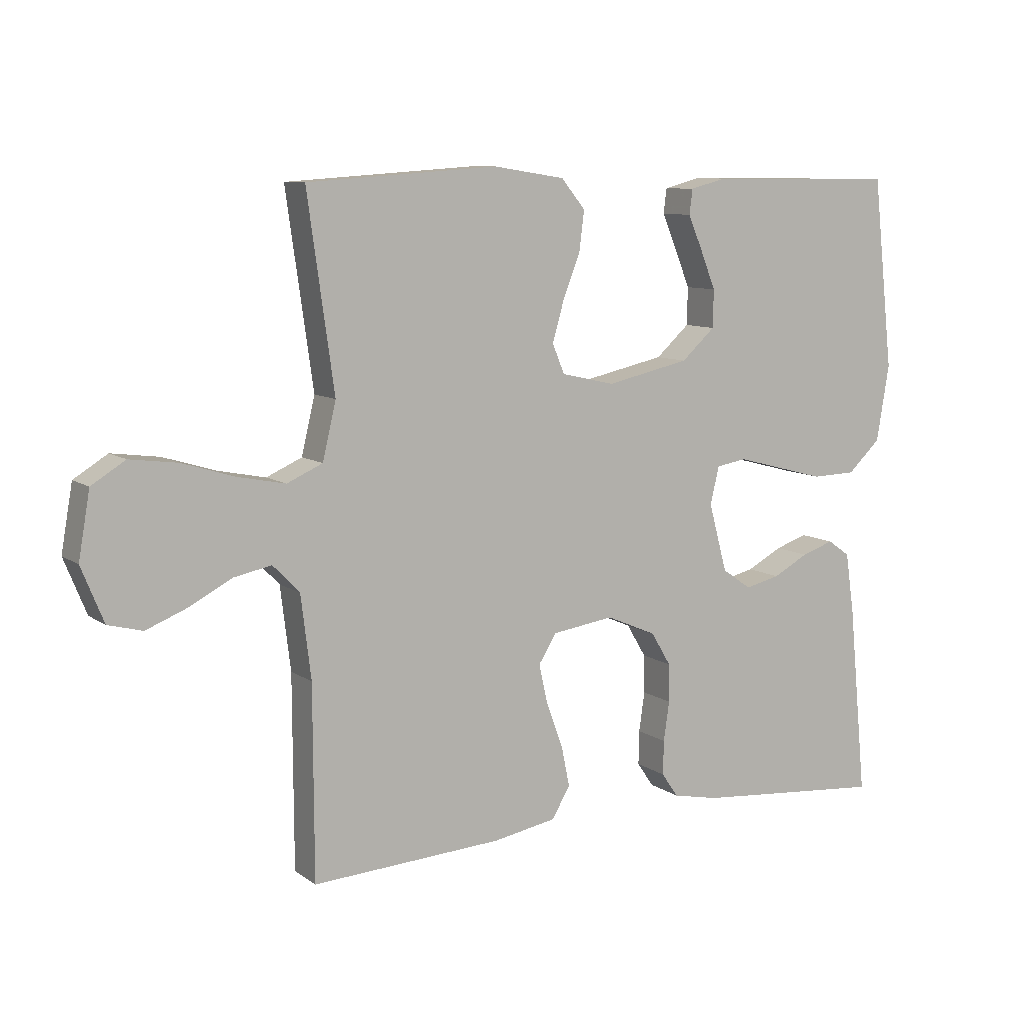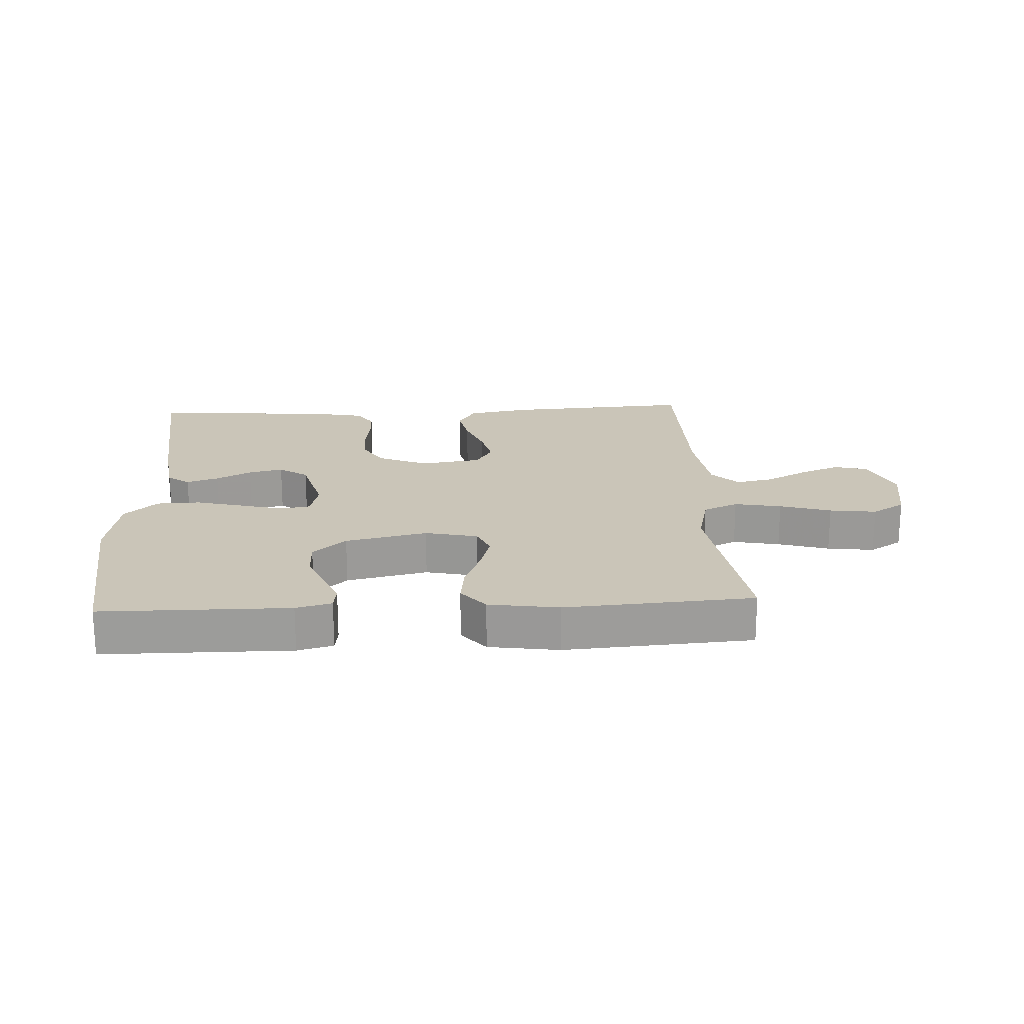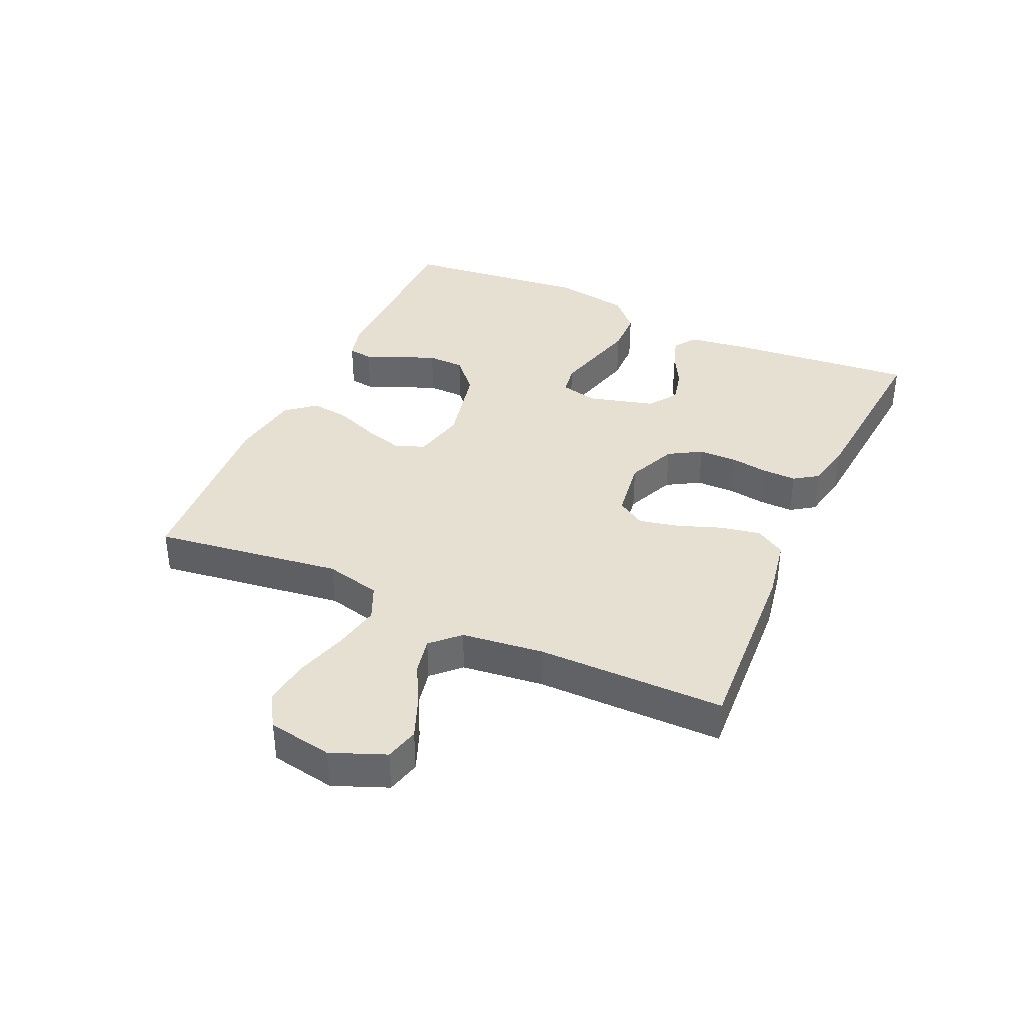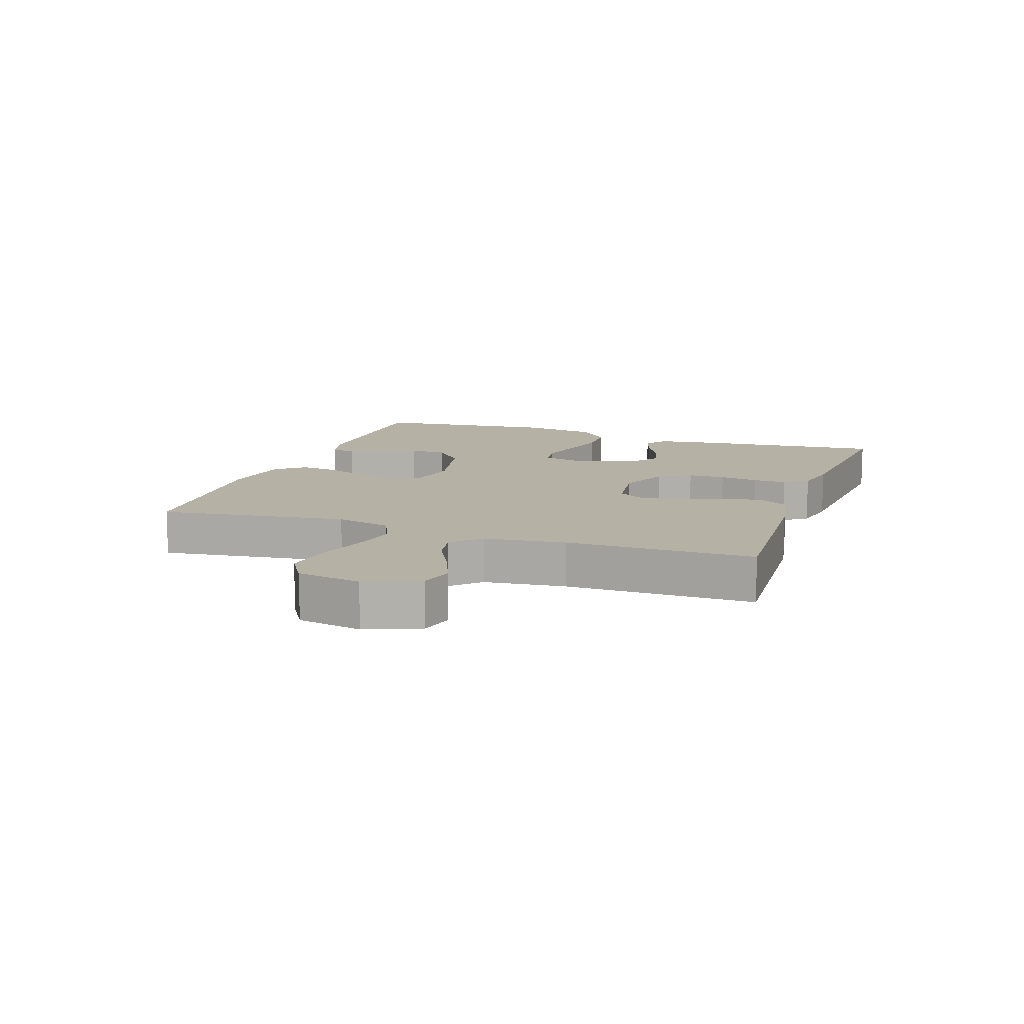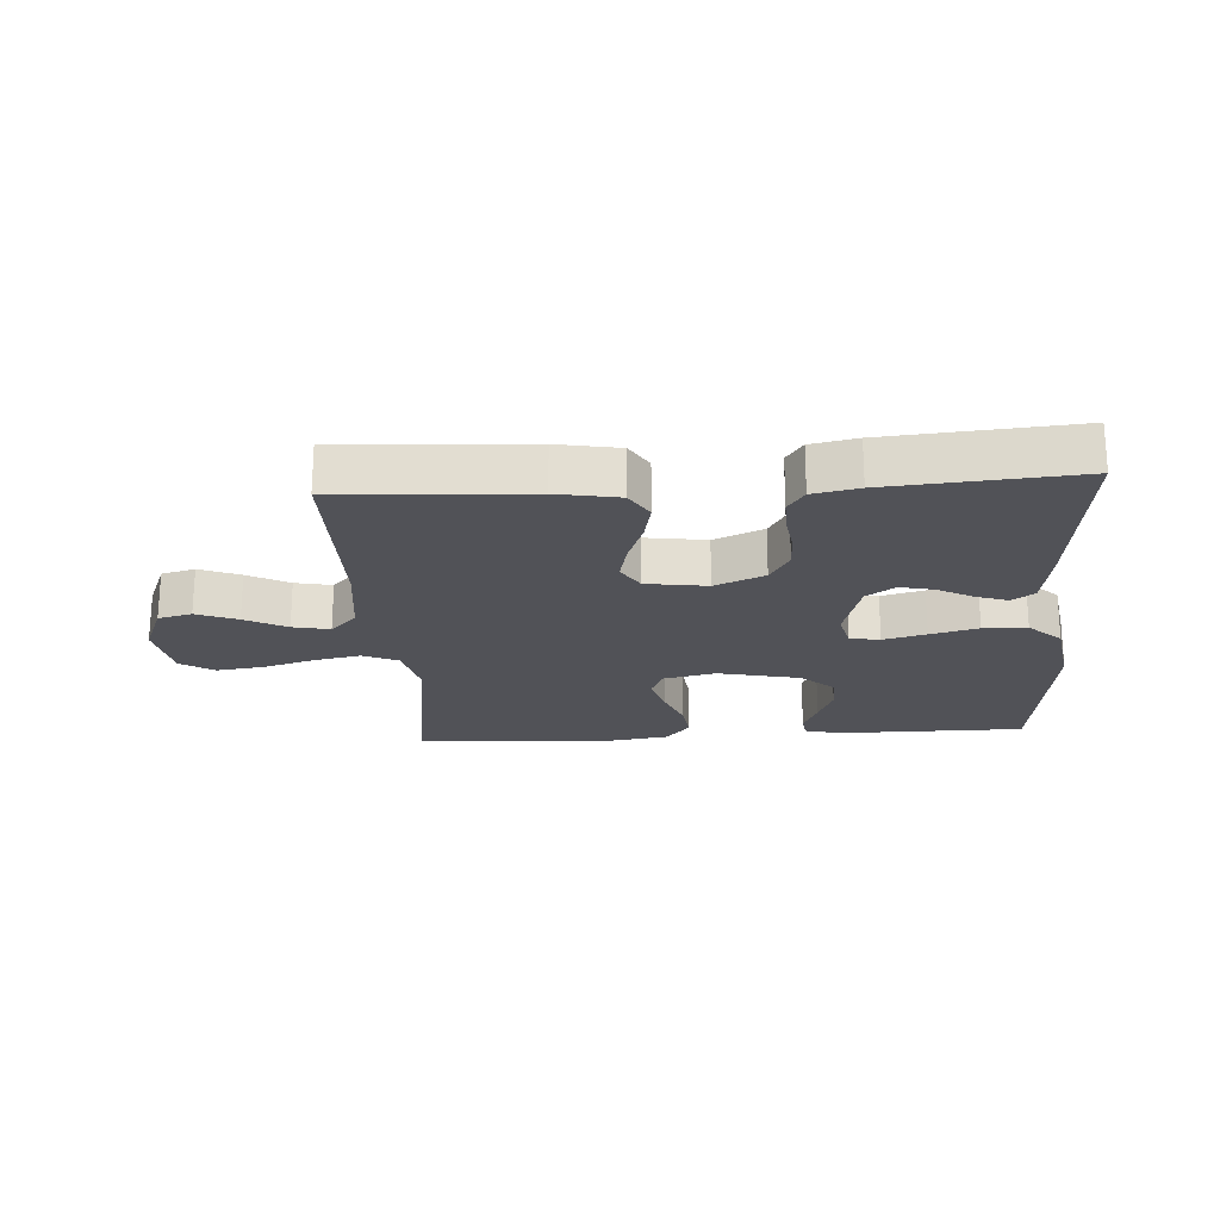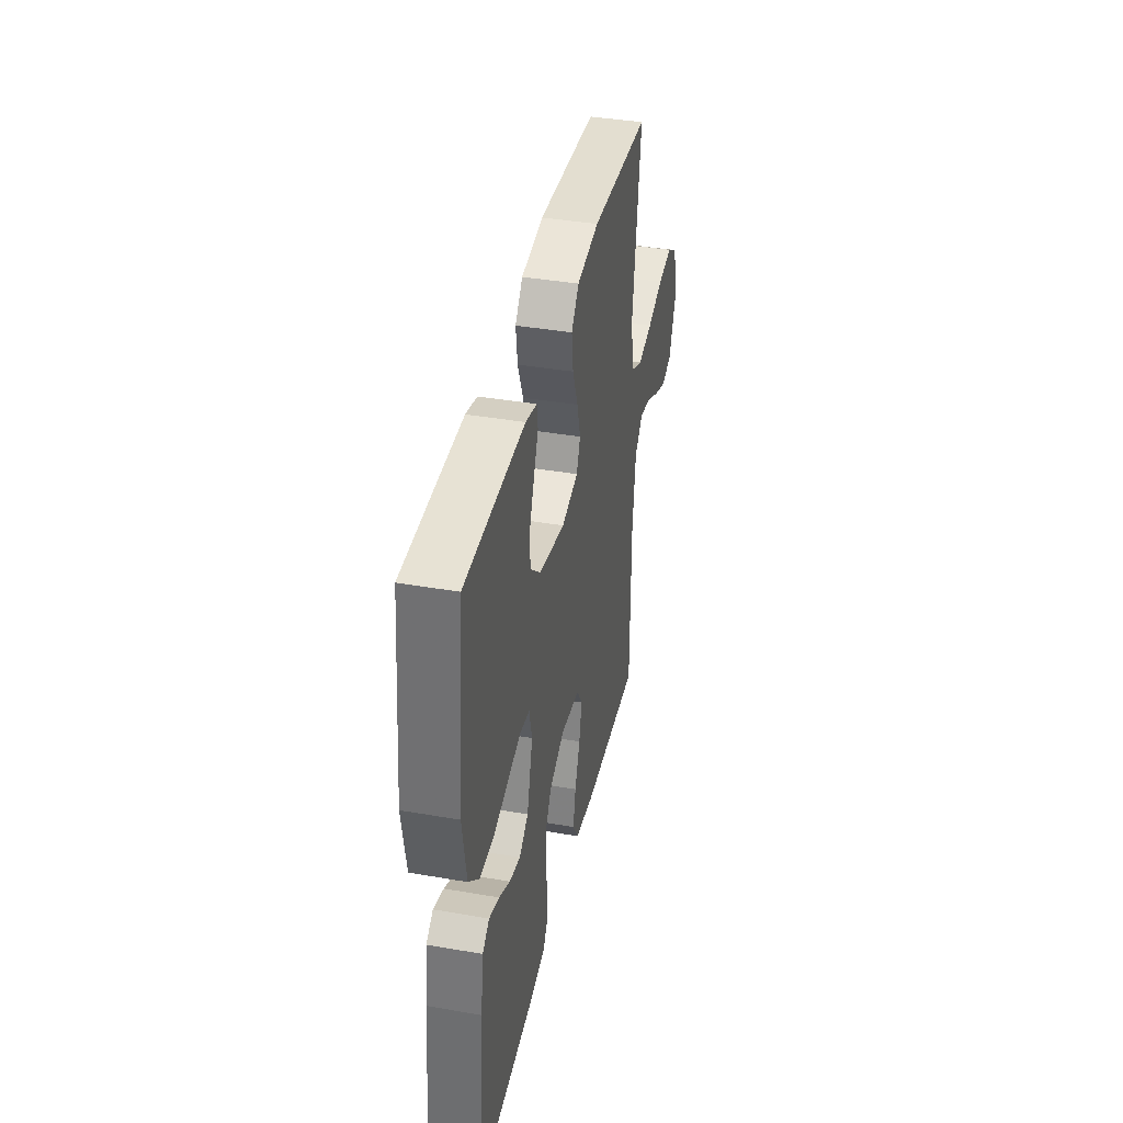
<metadata>
{"format":"obj","ext":"obj","renderer":"f3d","projection":"perspective","resolution":1024,"background":"white","views":[{"elev":9.1,"azim":149.9,"up":"+Z"},{"elev":20.3,"azim":-3.0,"up":"+Y"},{"elev":37.8,"azim":114.5,"up":"+Y"},{"elev":11.8,"azim":109.3,"up":"+Y"},{"elev":-21.6,"azim":-176.4,"up":"+Y"},{"elev":39.4,"azim":-77.8,"up":"+Z"}]}
</metadata>
<code>
v 0.5 0.07 -0.5
v 0.2 0.07 -0.482
v 0.101 0.07 -0.464
v 0.072 0.07 -0.416
v 0.085 0.07 -0.352
v 0.111 0.07 -0.282
v 0.125 0.07 -0.219
v 0.097 0.07 -0.174
v 0 0.07 -0.16
v -0.079 0.07 -0.194
v -0.11 0.07 -0.246
v -0.111 0.07 -0.306
v -0.102 0.07 -0.368
v -0.101 0.07 -0.422
v -0.127 0.07 -0.46
v -0.2 0.07 -0.475
v -0.5 0.07 -0.5
v -0.471 0.07 -0.2
v -0.457 0.07 -0.104
v -0.422 0.07 -0.079
v -0.371 0.07 -0.096
v -0.315 0.07 -0.126
v -0.26 0.07 -0.139
v -0.214 0.07 -0.107
v -0.185 0.07 0
v -0.199 0.07 0.059
v -0.247 0.07 0.067
v -0.315 0.07 0.049
v -0.391 0.07 0.029
v -0.461 0.07 0.031
v -0.513 0.07 0.08
v -0.533 0.07 0.2
v -0.5 0.07 0.5
v -0.2 0.07 0.502
v -0.143 0.07 0.487
v -0.138 0.07 0.448
v -0.161 0.07 0.394
v -0.185 0.07 0.334
v -0.184 0.07 0.275
v -0.131 0.07 0.227
v 0 0.07 0.198
v 0.084 0.07 0.217
v 0.103 0.07 0.263
v 0.085 0.07 0.326
v 0.058 0.07 0.395
v 0.05 0.07 0.458
v 0.088 0.07 0.504
v 0.2 0.07 0.521
v 0.5 0.07 0.5
v 0.458 0.07 0.2
v 0.479 0.07 0.111
v 0.535 0.07 0.086
v 0.61 0.07 0.101
v 0.692 0.07 0.126
v 0.767 0.07 0.136
v 0.82 0.07 0.103
v 0.838 0.07 0
v 0.803 0.07 -0.086
v 0.749 0.07 -0.1
v 0.684 0.07 -0.074
v 0.618 0.07 -0.039
v 0.559 0.07 -0.027
v 0.517 0.07 -0.07
v 0.501 0.07 -0.2
v 0.5 0 -0.5
v 0.2 0 -0.482
v 0.101 0 -0.464
v 0.072 0 -0.416
v 0.085 0 -0.352
v 0.111 0 -0.282
v 0.125 0 -0.219
v 0.097 0 -0.174
v 0 0 -0.16
v -0.079 0 -0.194
v -0.11 0 -0.246
v -0.111 0 -0.306
v -0.102 0 -0.368
v -0.101 0 -0.422
v -0.127 0 -0.46
v -0.2 0 -0.475
v -0.5 0 -0.5
v -0.471 0 -0.2
v -0.457 0 -0.104
v -0.422 0 -0.079
v -0.371 0 -0.096
v -0.315 0 -0.126
v -0.26 0 -0.139
v -0.214 0 -0.107
v -0.185 0 0
v -0.199 0 0.059
v -0.247 0 0.067
v -0.315 0 0.049
v -0.391 0 0.029
v -0.461 0 0.031
v -0.513 0 0.08
v -0.533 0 0.2
v -0.5 0 0.5
v -0.2 0 0.502
v -0.143 0 0.487
v -0.138 0 0.448
v -0.161 0 0.394
v -0.185 0 0.334
v -0.184 0 0.275
v -0.131 0 0.227
v 0 0 0.198
v 0.084 0 0.217
v 0.103 0 0.263
v 0.085 0 0.326
v 0.058 0 0.395
v 0.05 0 0.458
v 0.088 0 0.504
v 0.2 0 0.521
v 0.5 0 0.5
v 0.458 0 0.2
v 0.479 0 0.111
v 0.535 0 0.086
v 0.61 0 0.101
v 0.692 0 0.126
v 0.767 0 0.136
v 0.82 0 0.103
v 0.838 0 0
v 0.803 0 -0.086
v 0.749 0 -0.1
v 0.684 0 -0.074
v 0.618 0 -0.039
v 0.559 0 -0.027
v 0.517 0 -0.07
v 0.501 0 -0.2
f 58 59 60 61
f 56 57 58 61
f 56 61 62
f 53 54 55 56
f 52 53 56 62
f 51 52 62 63
f 47 48 49 50
f 44 45 46 47
f 43 44 47 50
f 42 43 50 51
f 34 35 36 37
f 34 37 38
f 33 34 38 39
f 27 28 29 30
f 27 30 31 32
f 19 20 21 22
f 19 22 23
f 18 19 23
f 17 18 23
f 16 17 23 24
f 12 13 14 15
f 11 12 15 16
f 3 4 5 6
f 3 6 7
f 64 1 2 3
f 64 3 7
f 63 64 7 8
f 41 42 51 63
f 40 41 63 8
f 39 40 8 9
f 26 27 32 33
f 26 33 39 9
f 11 16 24 25
f 10 11 25 26
f 9 10 26
f 125 124 123 122
f 125 122 121 120
f 126 125 120
f 120 119 118 117
f 126 120 117 116
f 127 126 116 115
f 114 113 112 111
f 111 110 109 108
f 114 111 108 107
f 115 114 107 106
f 101 100 99 98
f 102 101 98
f 103 102 98 97
f 94 93 92 91
f 96 95 94 91
f 86 85 84 83
f 87 86 83
f 87 83 82
f 87 82 81
f 88 87 81 80
f 79 78 77 76
f 80 79 76 75
f 70 69 68 67
f 71 70 67
f 67 66 65 128
f 71 67 128
f 72 71 128 127
f 127 115 106 105
f 72 127 105 104
f 73 72 104 103
f 97 96 91 90
f 73 103 97 90
f 89 88 80 75
f 90 89 75 74
f 90 74 73
f 1 65 66 2
f 2 66 67 3
f 3 67 68 4
f 4 68 69 5
f 5 69 70 6
f 6 70 71 7
f 7 71 72 8
f 8 72 73 9
f 9 73 74 10
f 10 74 75 11
f 11 75 76 12
f 12 76 77 13
f 13 77 78 14
f 14 78 79 15
f 15 79 80 16
f 16 80 81 17
f 17 81 82 18
f 18 82 83 19
f 19 83 84 20
f 20 84 85 21
f 21 85 86 22
f 22 86 87 23
f 23 87 88 24
f 24 88 89 25
f 25 89 90 26
f 26 90 91 27
f 27 91 92 28
f 28 92 93 29
f 29 93 94 30
f 30 94 95 31
f 31 95 96 32
f 32 96 97 33
f 33 97 98 34
f 34 98 99 35
f 35 99 100 36
f 36 100 101 37
f 37 101 102 38
f 38 102 103 39
f 39 103 104 40
f 40 104 105 41
f 41 105 106 42
f 42 106 107 43
f 43 107 108 44
f 44 108 109 45
f 45 109 110 46
f 46 110 111 47
f 47 111 112 48
f 48 112 113 49
f 49 113 114 50
f 50 114 115 51
f 51 115 116 52
f 52 116 117 53
f 53 117 118 54
f 54 118 119 55
f 55 119 120 56
f 56 120 121 57
f 57 121 122 58
f 58 122 123 59
f 59 123 124 60
f 60 124 125 61
f 61 125 126 62
f 62 126 127 63
f 63 127 128 64
f 64 128 65 1

</code>
